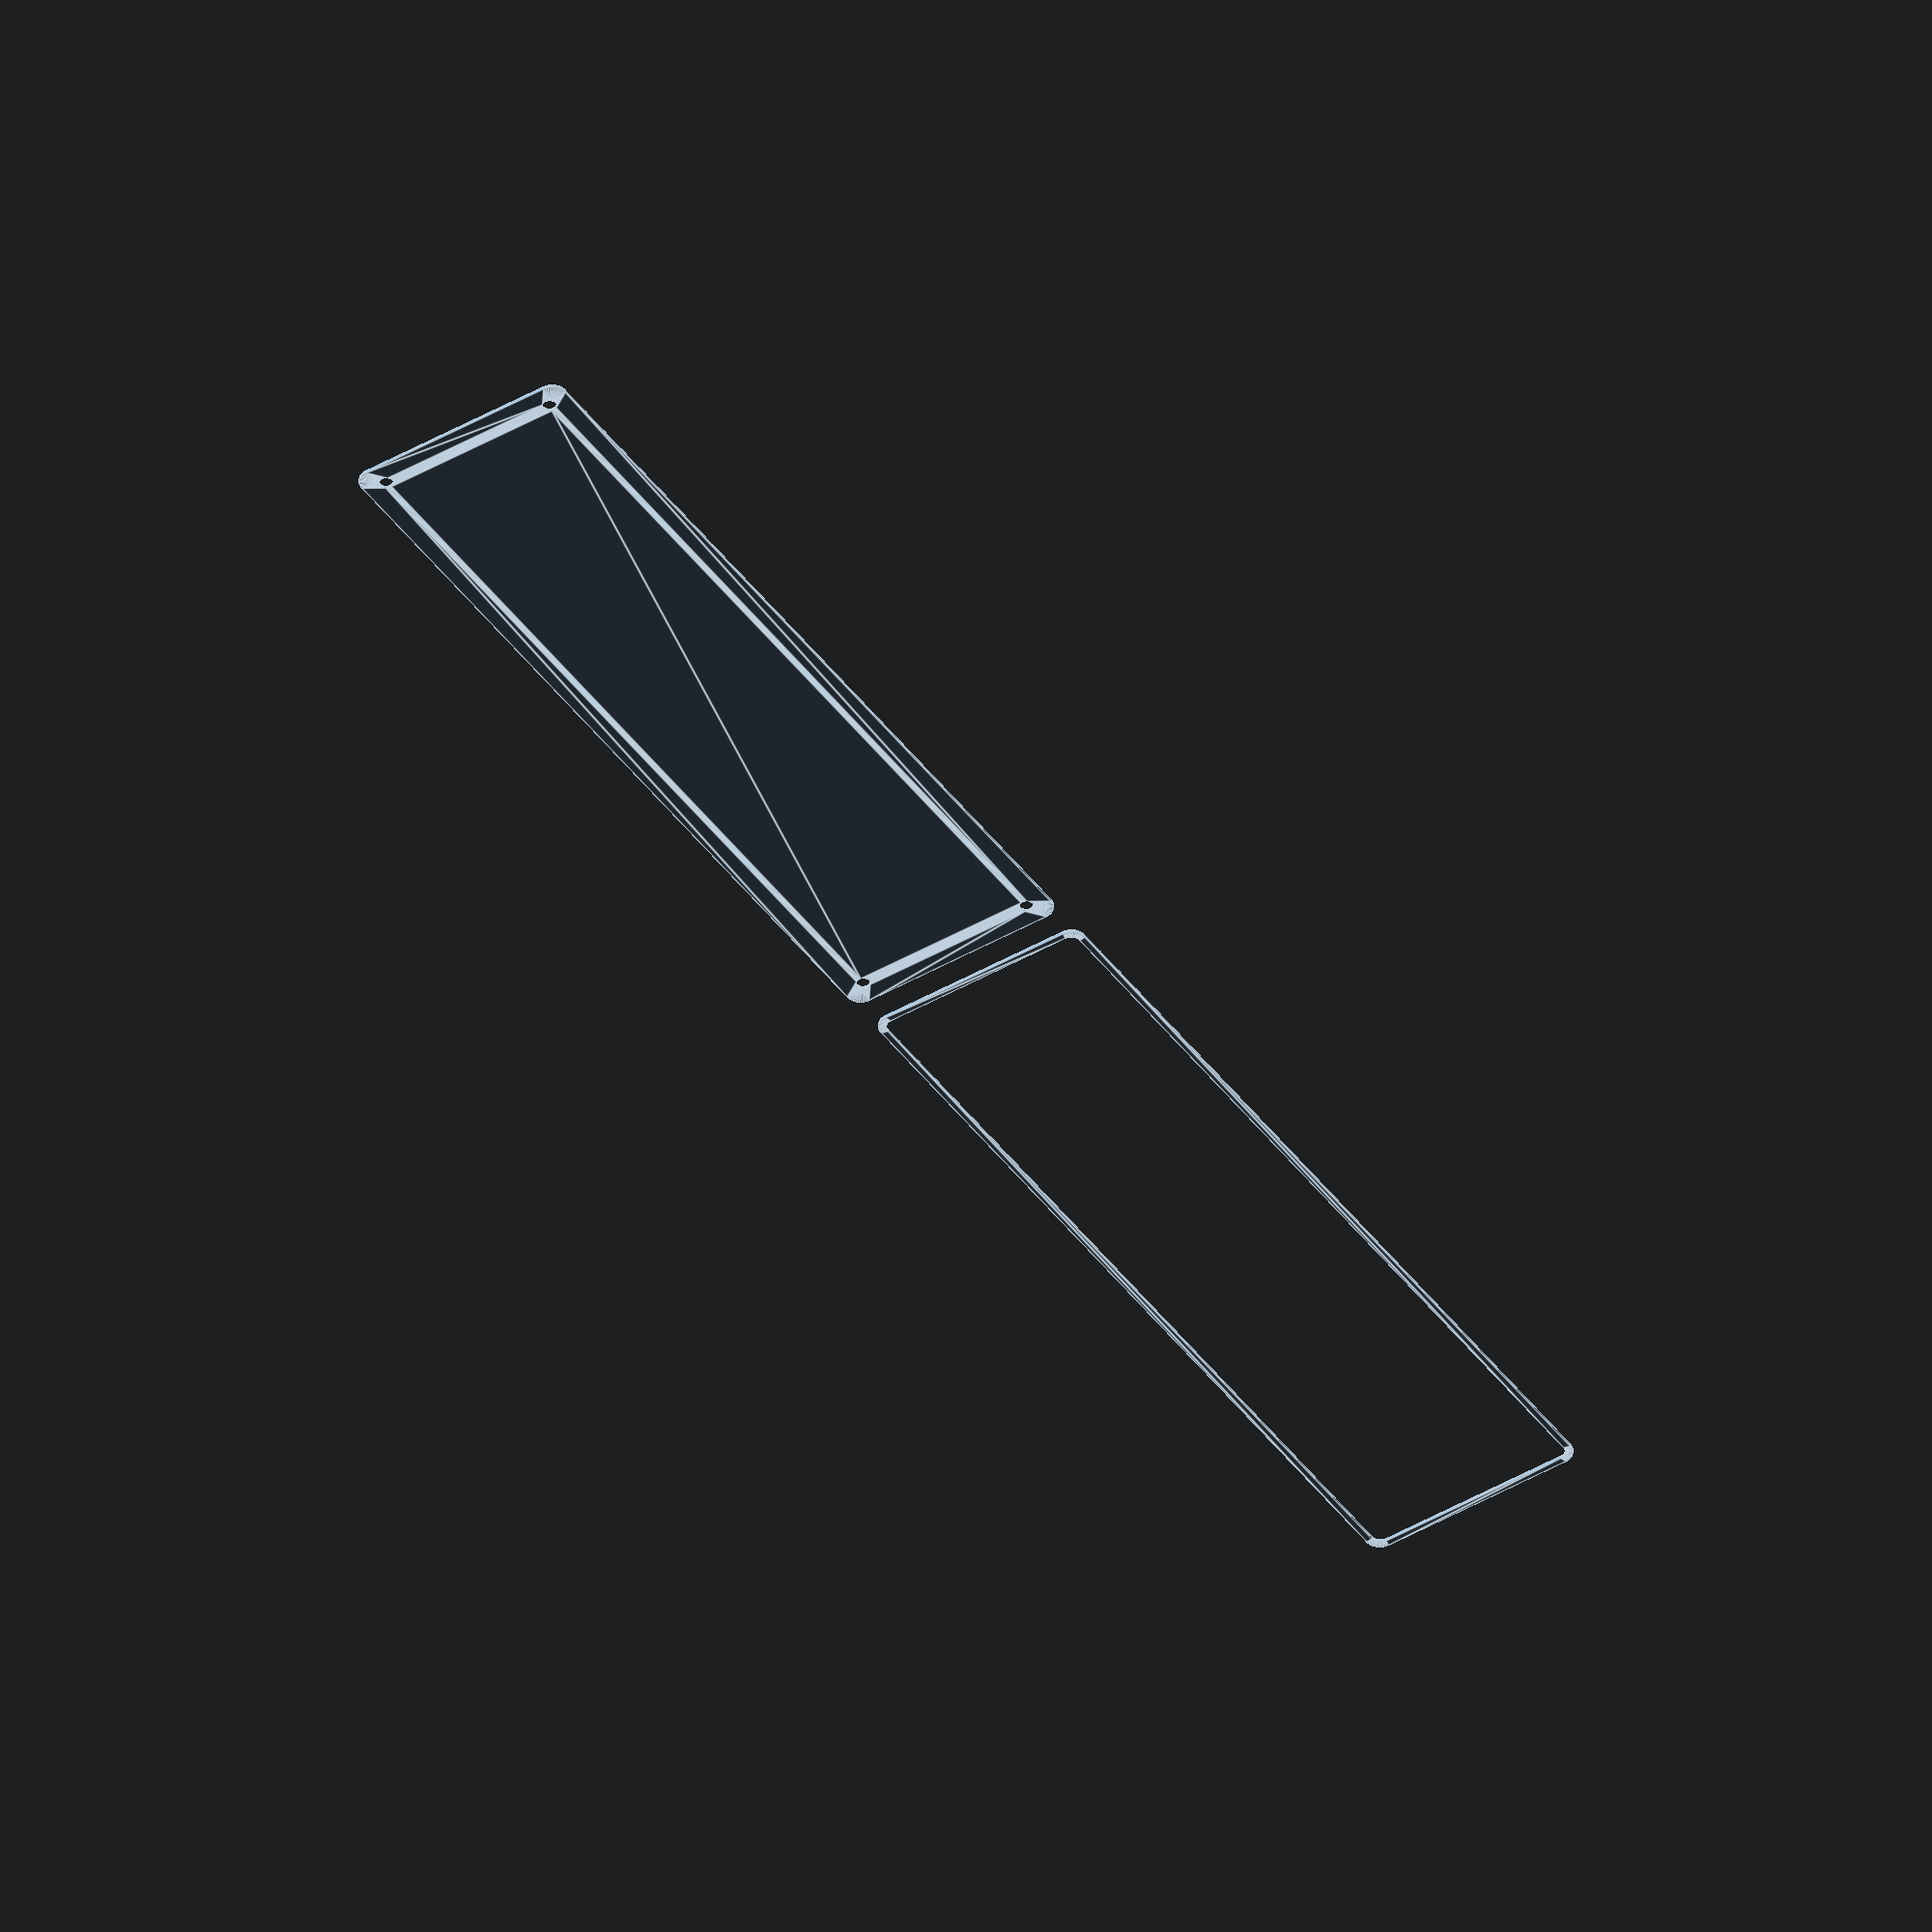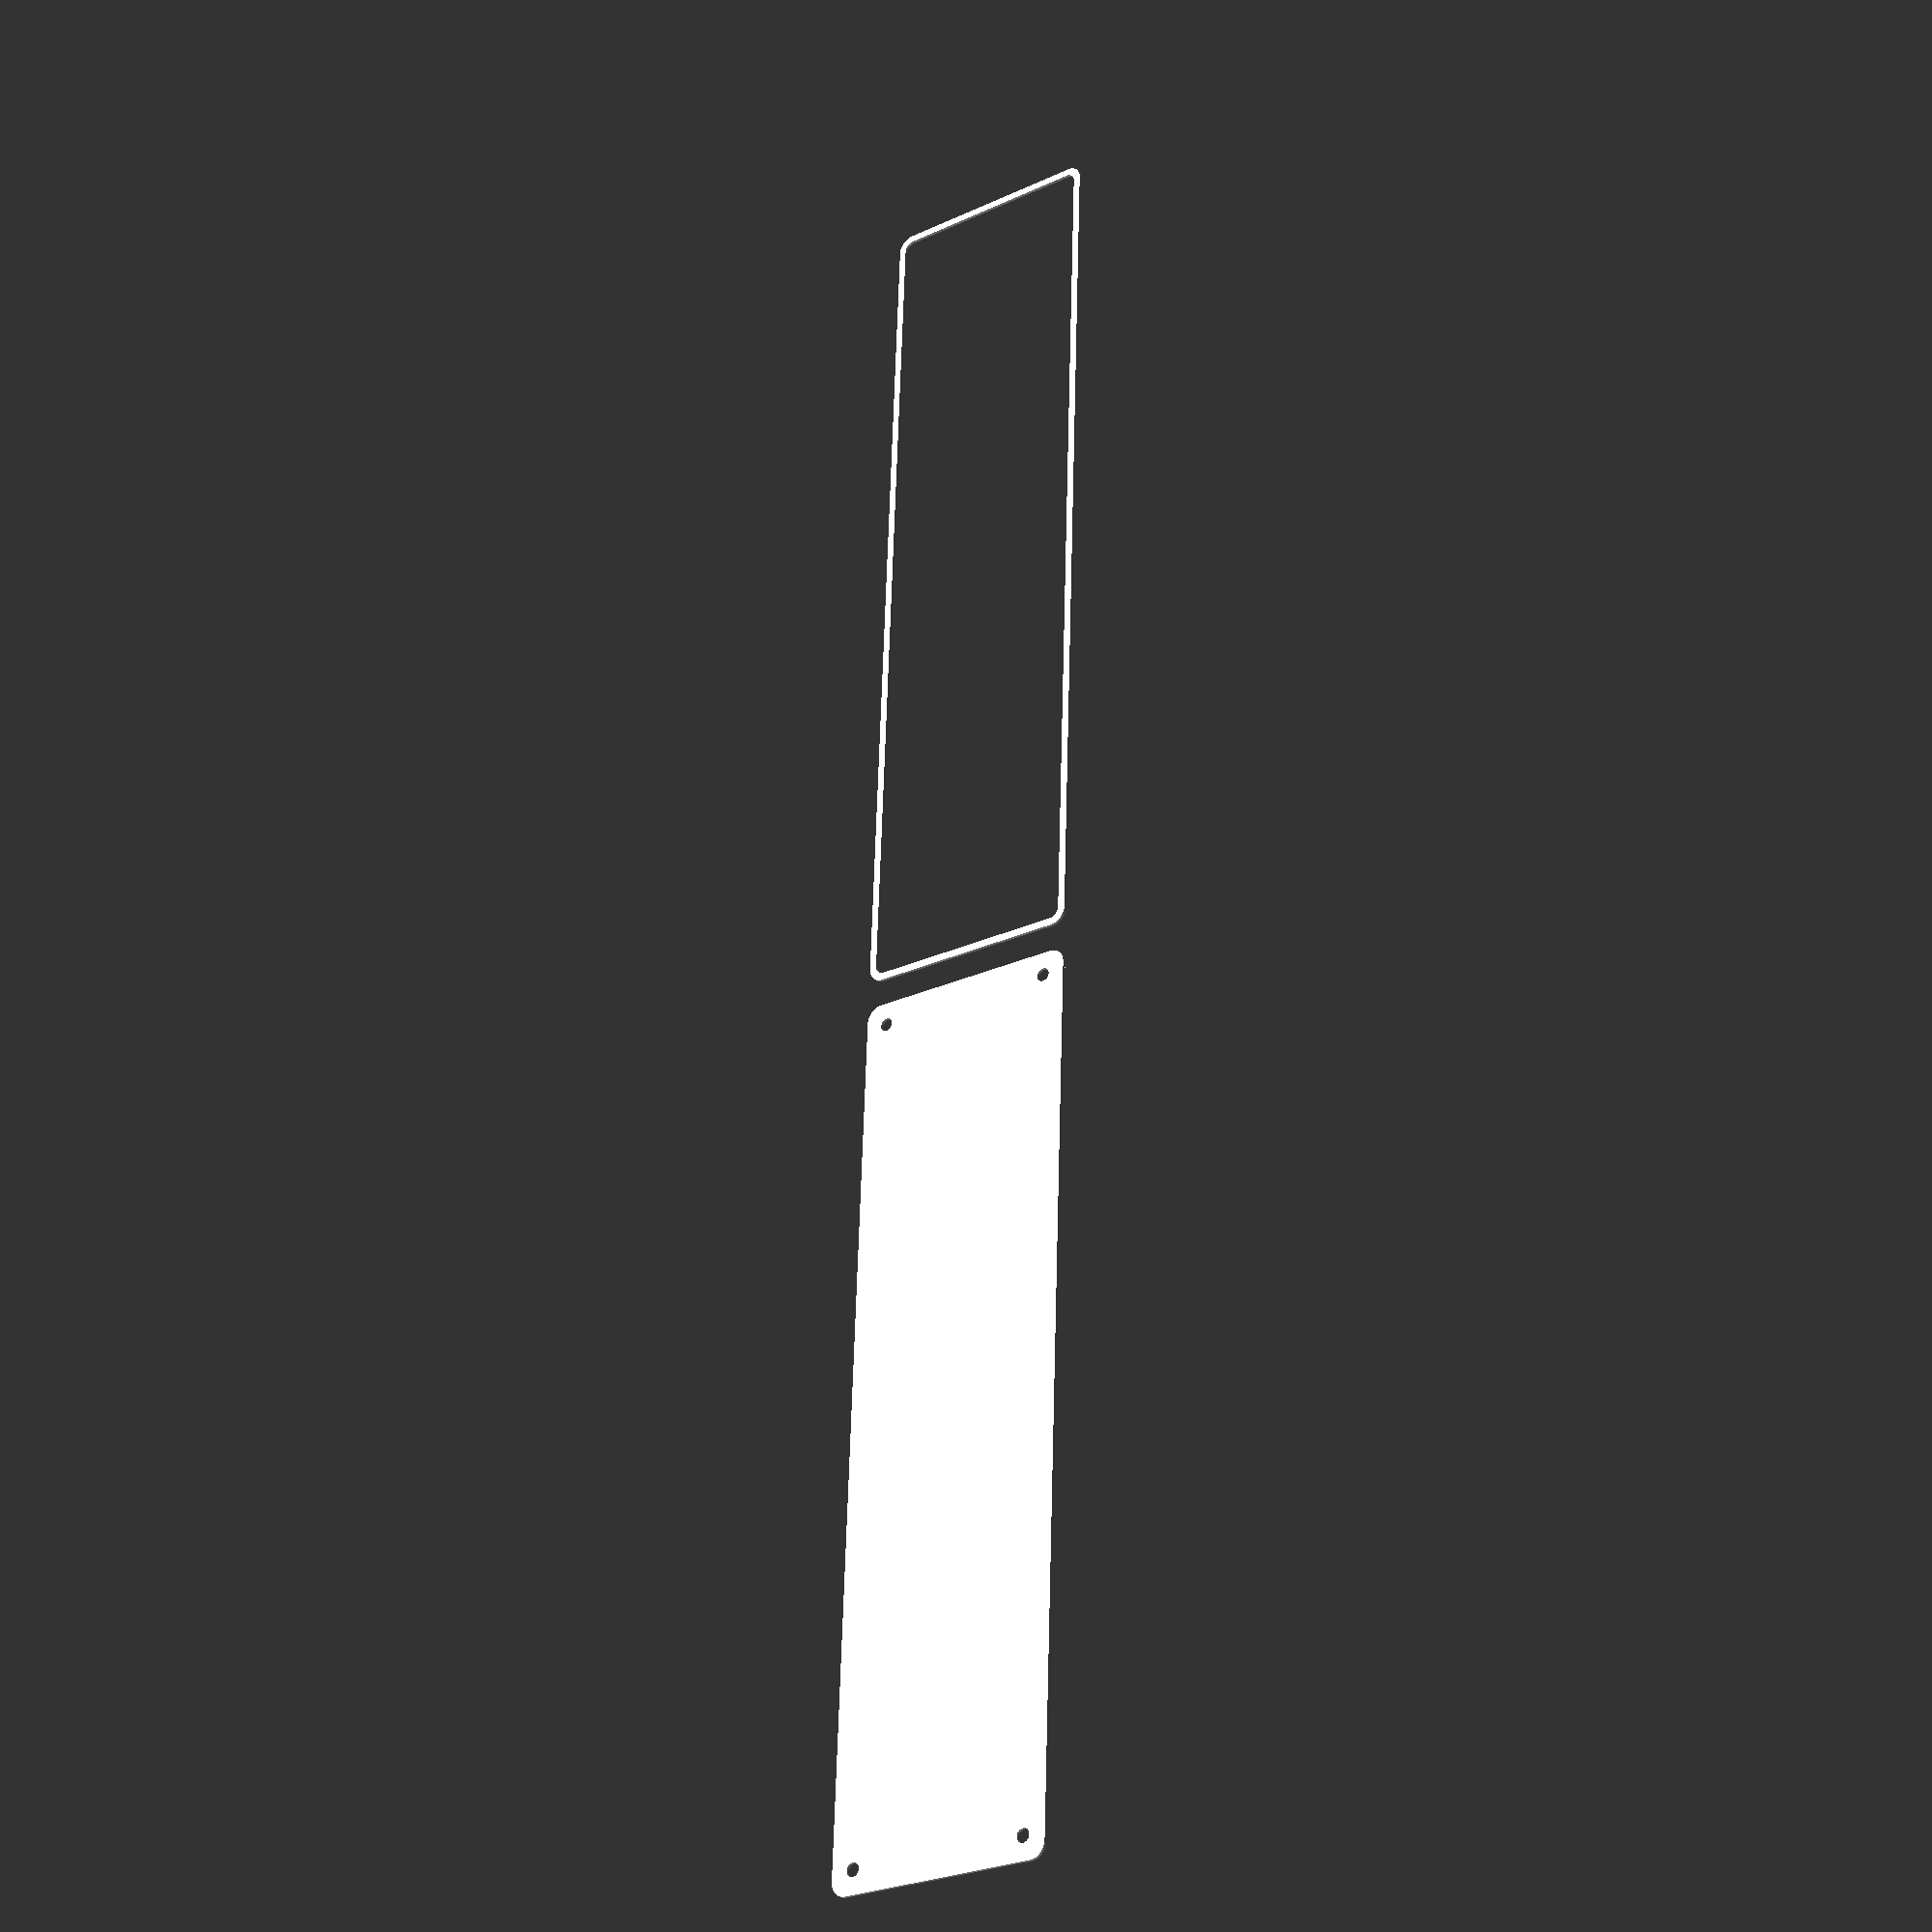
<openscad>
$fn = 50;


union() {
	translate(v = [0, 0, 0]) {
		projection() {
			intersection() {
				translate(v = [-500, -500, -4.5000000000]) {
					cube(size = [1000, 1000, 0.1000000000]);
				}
				difference() {
					union() {
						hull() {
							translate(v = [-32.5000000000, 137.5000000000, 0]) {
								cylinder(h = 12, r = 5);
							}
							translate(v = [32.5000000000, 137.5000000000, 0]) {
								cylinder(h = 12, r = 5);
							}
							translate(v = [-32.5000000000, -137.5000000000, 0]) {
								cylinder(h = 12, r = 5);
							}
							translate(v = [32.5000000000, -137.5000000000, 0]) {
								cylinder(h = 12, r = 5);
							}
						}
					}
					union() {
						translate(v = [-30.0000000000, -135.0000000000, 2]) {
							rotate(a = [0, 0, 0]) {
								difference() {
									union() {
										translate(v = [0, 0, -1.7000000000]) {
											cylinder(h = 1.7000000000, r1 = 1.5000000000, r2 = 2.4000000000);
										}
										cylinder(h = 50, r = 2.4000000000);
										translate(v = [0, 0, -6.0000000000]) {
											cylinder(h = 6, r = 1.5000000000);
										}
										translate(v = [0, 0, -6.0000000000]) {
											cylinder(h = 6, r = 1.8000000000);
										}
										translate(v = [0, 0, -6.0000000000]) {
											cylinder(h = 6, r = 1.5000000000);
										}
									}
									union();
								}
							}
						}
						translate(v = [30.0000000000, -135.0000000000, 2]) {
							rotate(a = [0, 0, 0]) {
								difference() {
									union() {
										translate(v = [0, 0, -1.7000000000]) {
											cylinder(h = 1.7000000000, r1 = 1.5000000000, r2 = 2.4000000000);
										}
										cylinder(h = 50, r = 2.4000000000);
										translate(v = [0, 0, -6.0000000000]) {
											cylinder(h = 6, r = 1.5000000000);
										}
										translate(v = [0, 0, -6.0000000000]) {
											cylinder(h = 6, r = 1.8000000000);
										}
										translate(v = [0, 0, -6.0000000000]) {
											cylinder(h = 6, r = 1.5000000000);
										}
									}
									union();
								}
							}
						}
						translate(v = [-30.0000000000, 135.0000000000, 2]) {
							rotate(a = [0, 0, 0]) {
								difference() {
									union() {
										translate(v = [0, 0, -1.7000000000]) {
											cylinder(h = 1.7000000000, r1 = 1.5000000000, r2 = 2.4000000000);
										}
										cylinder(h = 50, r = 2.4000000000);
										translate(v = [0, 0, -6.0000000000]) {
											cylinder(h = 6, r = 1.5000000000);
										}
										translate(v = [0, 0, -6.0000000000]) {
											cylinder(h = 6, r = 1.8000000000);
										}
										translate(v = [0, 0, -6.0000000000]) {
											cylinder(h = 6, r = 1.5000000000);
										}
									}
									union();
								}
							}
						}
						translate(v = [30.0000000000, 135.0000000000, 2]) {
							rotate(a = [0, 0, 0]) {
								difference() {
									union() {
										translate(v = [0, 0, -1.7000000000]) {
											cylinder(h = 1.7000000000, r1 = 1.5000000000, r2 = 2.4000000000);
										}
										cylinder(h = 50, r = 2.4000000000);
										translate(v = [0, 0, -6.0000000000]) {
											cylinder(h = 6, r = 1.5000000000);
										}
										translate(v = [0, 0, -6.0000000000]) {
											cylinder(h = 6, r = 1.8000000000);
										}
										translate(v = [0, 0, -6.0000000000]) {
											cylinder(h = 6, r = 1.5000000000);
										}
									}
									union();
								}
							}
						}
						translate(v = [0, 0, 3]) {
							hull() {
								union() {
									translate(v = [-32.0000000000, 137.0000000000, 4]) {
										cylinder(h = 24, r = 4);
									}
									translate(v = [-32.0000000000, 137.0000000000, 4]) {
										sphere(r = 4);
									}
									translate(v = [-32.0000000000, 137.0000000000, 28]) {
										sphere(r = 4);
									}
								}
								union() {
									translate(v = [32.0000000000, 137.0000000000, 4]) {
										cylinder(h = 24, r = 4);
									}
									translate(v = [32.0000000000, 137.0000000000, 4]) {
										sphere(r = 4);
									}
									translate(v = [32.0000000000, 137.0000000000, 28]) {
										sphere(r = 4);
									}
								}
								union() {
									translate(v = [-32.0000000000, -137.0000000000, 4]) {
										cylinder(h = 24, r = 4);
									}
									translate(v = [-32.0000000000, -137.0000000000, 4]) {
										sphere(r = 4);
									}
									translate(v = [-32.0000000000, -137.0000000000, 28]) {
										sphere(r = 4);
									}
								}
								union() {
									translate(v = [32.0000000000, -137.0000000000, 4]) {
										cylinder(h = 24, r = 4);
									}
									translate(v = [32.0000000000, -137.0000000000, 4]) {
										sphere(r = 4);
									}
									translate(v = [32.0000000000, -137.0000000000, 28]) {
										sphere(r = 4);
									}
								}
							}
						}
					}
				}
			}
		}
	}
	translate(v = [0, 294, 0]) {
		projection() {
			intersection() {
				translate(v = [-500, -500, -1.5000000000]) {
					cube(size = [1000, 1000, 0.1000000000]);
				}
				difference() {
					union() {
						hull() {
							translate(v = [-32.5000000000, 137.5000000000, 0]) {
								cylinder(h = 12, r = 5);
							}
							translate(v = [32.5000000000, 137.5000000000, 0]) {
								cylinder(h = 12, r = 5);
							}
							translate(v = [-32.5000000000, -137.5000000000, 0]) {
								cylinder(h = 12, r = 5);
							}
							translate(v = [32.5000000000, -137.5000000000, 0]) {
								cylinder(h = 12, r = 5);
							}
						}
					}
					union() {
						translate(v = [-30.0000000000, -135.0000000000, 2]) {
							rotate(a = [0, 0, 0]) {
								difference() {
									union() {
										translate(v = [0, 0, -1.7000000000]) {
											cylinder(h = 1.7000000000, r1 = 1.5000000000, r2 = 2.4000000000);
										}
										cylinder(h = 50, r = 2.4000000000);
										translate(v = [0, 0, -6.0000000000]) {
											cylinder(h = 6, r = 1.5000000000);
										}
										translate(v = [0, 0, -6.0000000000]) {
											cylinder(h = 6, r = 1.8000000000);
										}
										translate(v = [0, 0, -6.0000000000]) {
											cylinder(h = 6, r = 1.5000000000);
										}
									}
									union();
								}
							}
						}
						translate(v = [30.0000000000, -135.0000000000, 2]) {
							rotate(a = [0, 0, 0]) {
								difference() {
									union() {
										translate(v = [0, 0, -1.7000000000]) {
											cylinder(h = 1.7000000000, r1 = 1.5000000000, r2 = 2.4000000000);
										}
										cylinder(h = 50, r = 2.4000000000);
										translate(v = [0, 0, -6.0000000000]) {
											cylinder(h = 6, r = 1.5000000000);
										}
										translate(v = [0, 0, -6.0000000000]) {
											cylinder(h = 6, r = 1.8000000000);
										}
										translate(v = [0, 0, -6.0000000000]) {
											cylinder(h = 6, r = 1.5000000000);
										}
									}
									union();
								}
							}
						}
						translate(v = [-30.0000000000, 135.0000000000, 2]) {
							rotate(a = [0, 0, 0]) {
								difference() {
									union() {
										translate(v = [0, 0, -1.7000000000]) {
											cylinder(h = 1.7000000000, r1 = 1.5000000000, r2 = 2.4000000000);
										}
										cylinder(h = 50, r = 2.4000000000);
										translate(v = [0, 0, -6.0000000000]) {
											cylinder(h = 6, r = 1.5000000000);
										}
										translate(v = [0, 0, -6.0000000000]) {
											cylinder(h = 6, r = 1.8000000000);
										}
										translate(v = [0, 0, -6.0000000000]) {
											cylinder(h = 6, r = 1.5000000000);
										}
									}
									union();
								}
							}
						}
						translate(v = [30.0000000000, 135.0000000000, 2]) {
							rotate(a = [0, 0, 0]) {
								difference() {
									union() {
										translate(v = [0, 0, -1.7000000000]) {
											cylinder(h = 1.7000000000, r1 = 1.5000000000, r2 = 2.4000000000);
										}
										cylinder(h = 50, r = 2.4000000000);
										translate(v = [0, 0, -6.0000000000]) {
											cylinder(h = 6, r = 1.5000000000);
										}
										translate(v = [0, 0, -6.0000000000]) {
											cylinder(h = 6, r = 1.8000000000);
										}
										translate(v = [0, 0, -6.0000000000]) {
											cylinder(h = 6, r = 1.5000000000);
										}
									}
									union();
								}
							}
						}
						translate(v = [0, 0, 3]) {
							hull() {
								union() {
									translate(v = [-32.0000000000, 137.0000000000, 4]) {
										cylinder(h = 24, r = 4);
									}
									translate(v = [-32.0000000000, 137.0000000000, 4]) {
										sphere(r = 4);
									}
									translate(v = [-32.0000000000, 137.0000000000, 28]) {
										sphere(r = 4);
									}
								}
								union() {
									translate(v = [32.0000000000, 137.0000000000, 4]) {
										cylinder(h = 24, r = 4);
									}
									translate(v = [32.0000000000, 137.0000000000, 4]) {
										sphere(r = 4);
									}
									translate(v = [32.0000000000, 137.0000000000, 28]) {
										sphere(r = 4);
									}
								}
								union() {
									translate(v = [-32.0000000000, -137.0000000000, 4]) {
										cylinder(h = 24, r = 4);
									}
									translate(v = [-32.0000000000, -137.0000000000, 4]) {
										sphere(r = 4);
									}
									translate(v = [-32.0000000000, -137.0000000000, 28]) {
										sphere(r = 4);
									}
								}
								union() {
									translate(v = [32.0000000000, -137.0000000000, 4]) {
										cylinder(h = 24, r = 4);
									}
									translate(v = [32.0000000000, -137.0000000000, 4]) {
										sphere(r = 4);
									}
									translate(v = [32.0000000000, -137.0000000000, 28]) {
										sphere(r = 4);
									}
								}
							}
						}
					}
				}
			}
		}
	}
	translate(v = [0, 588, 0]) {
		projection() {
			intersection() {
				translate(v = [-500, -500, 1.5000000000]) {
					cube(size = [1000, 1000, 0.1000000000]);
				}
				difference() {
					union() {
						hull() {
							translate(v = [-32.5000000000, 137.5000000000, 0]) {
								cylinder(h = 12, r = 5);
							}
							translate(v = [32.5000000000, 137.5000000000, 0]) {
								cylinder(h = 12, r = 5);
							}
							translate(v = [-32.5000000000, -137.5000000000, 0]) {
								cylinder(h = 12, r = 5);
							}
							translate(v = [32.5000000000, -137.5000000000, 0]) {
								cylinder(h = 12, r = 5);
							}
						}
					}
					union() {
						translate(v = [-30.0000000000, -135.0000000000, 2]) {
							rotate(a = [0, 0, 0]) {
								difference() {
									union() {
										translate(v = [0, 0, -1.7000000000]) {
											cylinder(h = 1.7000000000, r1 = 1.5000000000, r2 = 2.4000000000);
										}
										cylinder(h = 50, r = 2.4000000000);
										translate(v = [0, 0, -6.0000000000]) {
											cylinder(h = 6, r = 1.5000000000);
										}
										translate(v = [0, 0, -6.0000000000]) {
											cylinder(h = 6, r = 1.8000000000);
										}
										translate(v = [0, 0, -6.0000000000]) {
											cylinder(h = 6, r = 1.5000000000);
										}
									}
									union();
								}
							}
						}
						translate(v = [30.0000000000, -135.0000000000, 2]) {
							rotate(a = [0, 0, 0]) {
								difference() {
									union() {
										translate(v = [0, 0, -1.7000000000]) {
											cylinder(h = 1.7000000000, r1 = 1.5000000000, r2 = 2.4000000000);
										}
										cylinder(h = 50, r = 2.4000000000);
										translate(v = [0, 0, -6.0000000000]) {
											cylinder(h = 6, r = 1.5000000000);
										}
										translate(v = [0, 0, -6.0000000000]) {
											cylinder(h = 6, r = 1.8000000000);
										}
										translate(v = [0, 0, -6.0000000000]) {
											cylinder(h = 6, r = 1.5000000000);
										}
									}
									union();
								}
							}
						}
						translate(v = [-30.0000000000, 135.0000000000, 2]) {
							rotate(a = [0, 0, 0]) {
								difference() {
									union() {
										translate(v = [0, 0, -1.7000000000]) {
											cylinder(h = 1.7000000000, r1 = 1.5000000000, r2 = 2.4000000000);
										}
										cylinder(h = 50, r = 2.4000000000);
										translate(v = [0, 0, -6.0000000000]) {
											cylinder(h = 6, r = 1.5000000000);
										}
										translate(v = [0, 0, -6.0000000000]) {
											cylinder(h = 6, r = 1.8000000000);
										}
										translate(v = [0, 0, -6.0000000000]) {
											cylinder(h = 6, r = 1.5000000000);
										}
									}
									union();
								}
							}
						}
						translate(v = [30.0000000000, 135.0000000000, 2]) {
							rotate(a = [0, 0, 0]) {
								difference() {
									union() {
										translate(v = [0, 0, -1.7000000000]) {
											cylinder(h = 1.7000000000, r1 = 1.5000000000, r2 = 2.4000000000);
										}
										cylinder(h = 50, r = 2.4000000000);
										translate(v = [0, 0, -6.0000000000]) {
											cylinder(h = 6, r = 1.5000000000);
										}
										translate(v = [0, 0, -6.0000000000]) {
											cylinder(h = 6, r = 1.8000000000);
										}
										translate(v = [0, 0, -6.0000000000]) {
											cylinder(h = 6, r = 1.5000000000);
										}
									}
									union();
								}
							}
						}
						translate(v = [0, 0, 3]) {
							hull() {
								union() {
									translate(v = [-32.0000000000, 137.0000000000, 4]) {
										cylinder(h = 24, r = 4);
									}
									translate(v = [-32.0000000000, 137.0000000000, 4]) {
										sphere(r = 4);
									}
									translate(v = [-32.0000000000, 137.0000000000, 28]) {
										sphere(r = 4);
									}
								}
								union() {
									translate(v = [32.0000000000, 137.0000000000, 4]) {
										cylinder(h = 24, r = 4);
									}
									translate(v = [32.0000000000, 137.0000000000, 4]) {
										sphere(r = 4);
									}
									translate(v = [32.0000000000, 137.0000000000, 28]) {
										sphere(r = 4);
									}
								}
								union() {
									translate(v = [-32.0000000000, -137.0000000000, 4]) {
										cylinder(h = 24, r = 4);
									}
									translate(v = [-32.0000000000, -137.0000000000, 4]) {
										sphere(r = 4);
									}
									translate(v = [-32.0000000000, -137.0000000000, 28]) {
										sphere(r = 4);
									}
								}
								union() {
									translate(v = [32.0000000000, -137.0000000000, 4]) {
										cylinder(h = 24, r = 4);
									}
									translate(v = [32.0000000000, -137.0000000000, 4]) {
										sphere(r = 4);
									}
									translate(v = [32.0000000000, -137.0000000000, 28]) {
										sphere(r = 4);
									}
								}
							}
						}
					}
				}
			}
		}
	}
	translate(v = [0, 882, 0]) {
		projection() {
			intersection() {
				translate(v = [-500, -500, 4.5000000000]) {
					cube(size = [1000, 1000, 0.1000000000]);
				}
				difference() {
					union() {
						hull() {
							translate(v = [-32.5000000000, 137.5000000000, 0]) {
								cylinder(h = 12, r = 5);
							}
							translate(v = [32.5000000000, 137.5000000000, 0]) {
								cylinder(h = 12, r = 5);
							}
							translate(v = [-32.5000000000, -137.5000000000, 0]) {
								cylinder(h = 12, r = 5);
							}
							translate(v = [32.5000000000, -137.5000000000, 0]) {
								cylinder(h = 12, r = 5);
							}
						}
					}
					union() {
						translate(v = [-30.0000000000, -135.0000000000, 2]) {
							rotate(a = [0, 0, 0]) {
								difference() {
									union() {
										translate(v = [0, 0, -1.7000000000]) {
											cylinder(h = 1.7000000000, r1 = 1.5000000000, r2 = 2.4000000000);
										}
										cylinder(h = 50, r = 2.4000000000);
										translate(v = [0, 0, -6.0000000000]) {
											cylinder(h = 6, r = 1.5000000000);
										}
										translate(v = [0, 0, -6.0000000000]) {
											cylinder(h = 6, r = 1.8000000000);
										}
										translate(v = [0, 0, -6.0000000000]) {
											cylinder(h = 6, r = 1.5000000000);
										}
									}
									union();
								}
							}
						}
						translate(v = [30.0000000000, -135.0000000000, 2]) {
							rotate(a = [0, 0, 0]) {
								difference() {
									union() {
										translate(v = [0, 0, -1.7000000000]) {
											cylinder(h = 1.7000000000, r1 = 1.5000000000, r2 = 2.4000000000);
										}
										cylinder(h = 50, r = 2.4000000000);
										translate(v = [0, 0, -6.0000000000]) {
											cylinder(h = 6, r = 1.5000000000);
										}
										translate(v = [0, 0, -6.0000000000]) {
											cylinder(h = 6, r = 1.8000000000);
										}
										translate(v = [0, 0, -6.0000000000]) {
											cylinder(h = 6, r = 1.5000000000);
										}
									}
									union();
								}
							}
						}
						translate(v = [-30.0000000000, 135.0000000000, 2]) {
							rotate(a = [0, 0, 0]) {
								difference() {
									union() {
										translate(v = [0, 0, -1.7000000000]) {
											cylinder(h = 1.7000000000, r1 = 1.5000000000, r2 = 2.4000000000);
										}
										cylinder(h = 50, r = 2.4000000000);
										translate(v = [0, 0, -6.0000000000]) {
											cylinder(h = 6, r = 1.5000000000);
										}
										translate(v = [0, 0, -6.0000000000]) {
											cylinder(h = 6, r = 1.8000000000);
										}
										translate(v = [0, 0, -6.0000000000]) {
											cylinder(h = 6, r = 1.5000000000);
										}
									}
									union();
								}
							}
						}
						translate(v = [30.0000000000, 135.0000000000, 2]) {
							rotate(a = [0, 0, 0]) {
								difference() {
									union() {
										translate(v = [0, 0, -1.7000000000]) {
											cylinder(h = 1.7000000000, r1 = 1.5000000000, r2 = 2.4000000000);
										}
										cylinder(h = 50, r = 2.4000000000);
										translate(v = [0, 0, -6.0000000000]) {
											cylinder(h = 6, r = 1.5000000000);
										}
										translate(v = [0, 0, -6.0000000000]) {
											cylinder(h = 6, r = 1.8000000000);
										}
										translate(v = [0, 0, -6.0000000000]) {
											cylinder(h = 6, r = 1.5000000000);
										}
									}
									union();
								}
							}
						}
						translate(v = [0, 0, 3]) {
							hull() {
								union() {
									translate(v = [-32.0000000000, 137.0000000000, 4]) {
										cylinder(h = 24, r = 4);
									}
									translate(v = [-32.0000000000, 137.0000000000, 4]) {
										sphere(r = 4);
									}
									translate(v = [-32.0000000000, 137.0000000000, 28]) {
										sphere(r = 4);
									}
								}
								union() {
									translate(v = [32.0000000000, 137.0000000000, 4]) {
										cylinder(h = 24, r = 4);
									}
									translate(v = [32.0000000000, 137.0000000000, 4]) {
										sphere(r = 4);
									}
									translate(v = [32.0000000000, 137.0000000000, 28]) {
										sphere(r = 4);
									}
								}
								union() {
									translate(v = [-32.0000000000, -137.0000000000, 4]) {
										cylinder(h = 24, r = 4);
									}
									translate(v = [-32.0000000000, -137.0000000000, 4]) {
										sphere(r = 4);
									}
									translate(v = [-32.0000000000, -137.0000000000, 28]) {
										sphere(r = 4);
									}
								}
								union() {
									translate(v = [32.0000000000, -137.0000000000, 4]) {
										cylinder(h = 24, r = 4);
									}
									translate(v = [32.0000000000, -137.0000000000, 4]) {
										sphere(r = 4);
									}
									translate(v = [32.0000000000, -137.0000000000, 28]) {
										sphere(r = 4);
									}
								}
							}
						}
					}
				}
			}
		}
	}
}
</openscad>
<views>
elev=314.0 azim=213.0 roll=178.3 proj=o view=edges
elev=29.0 azim=2.0 roll=36.8 proj=p view=solid
</views>
